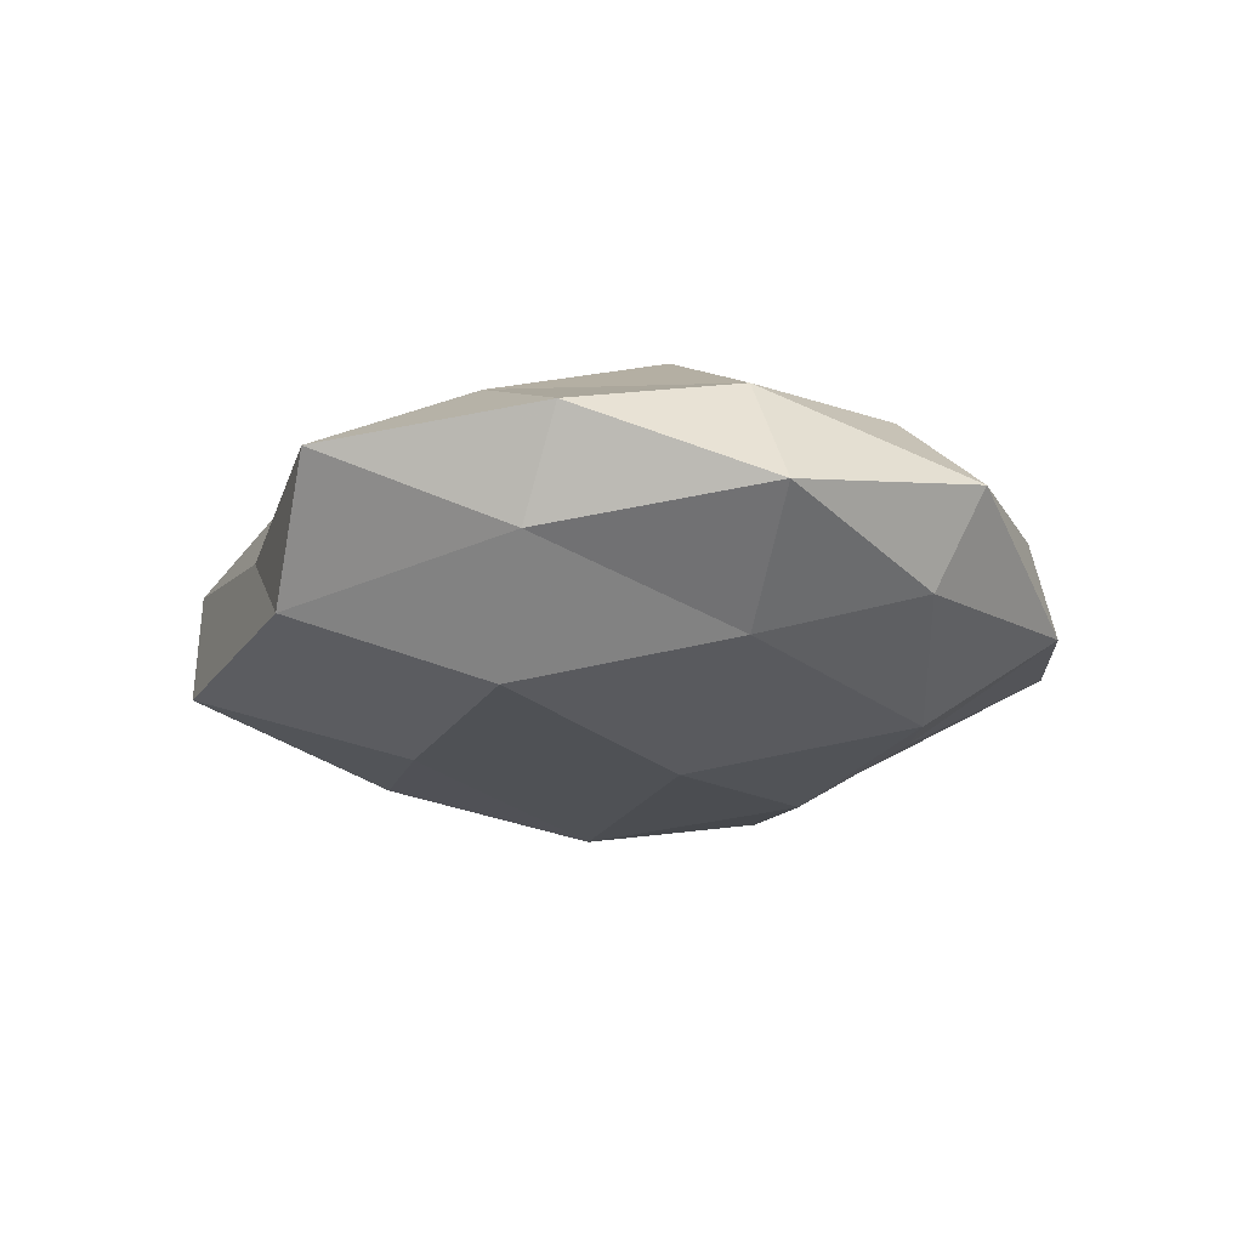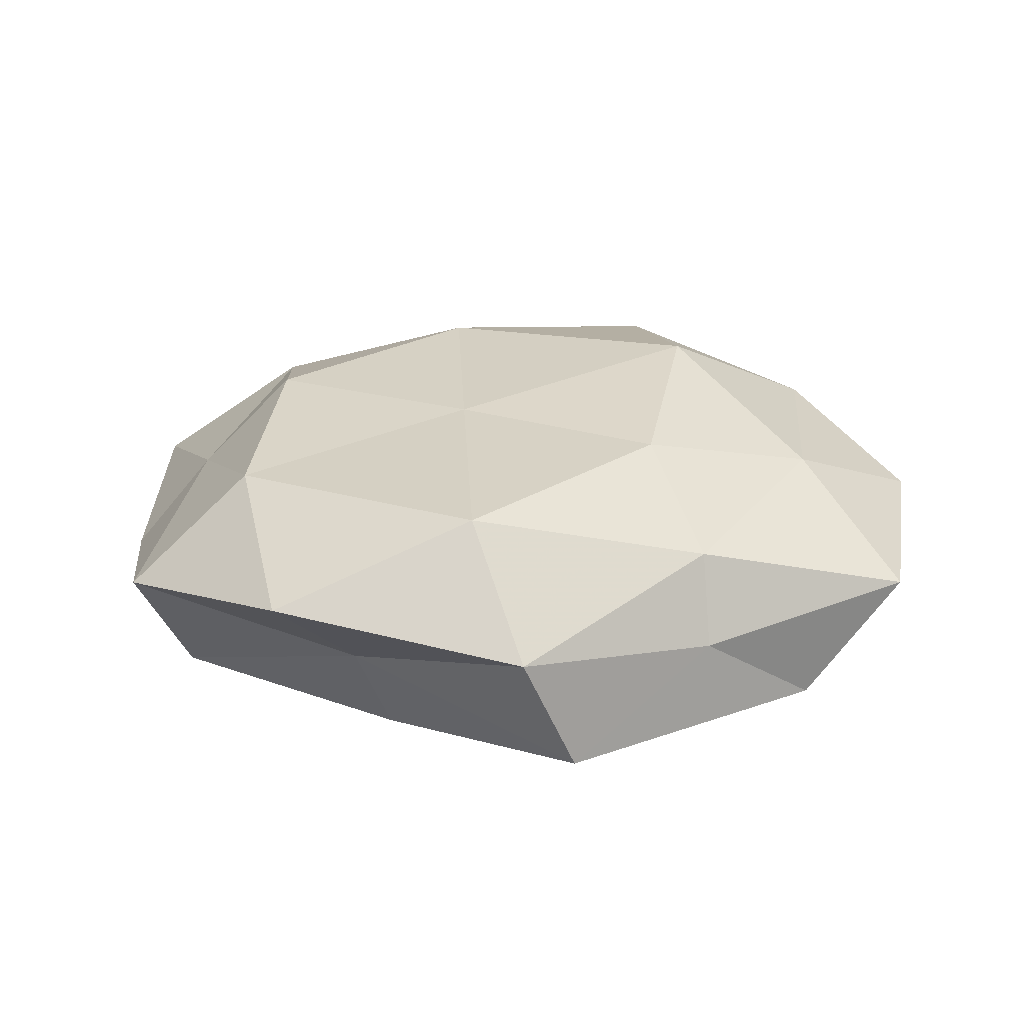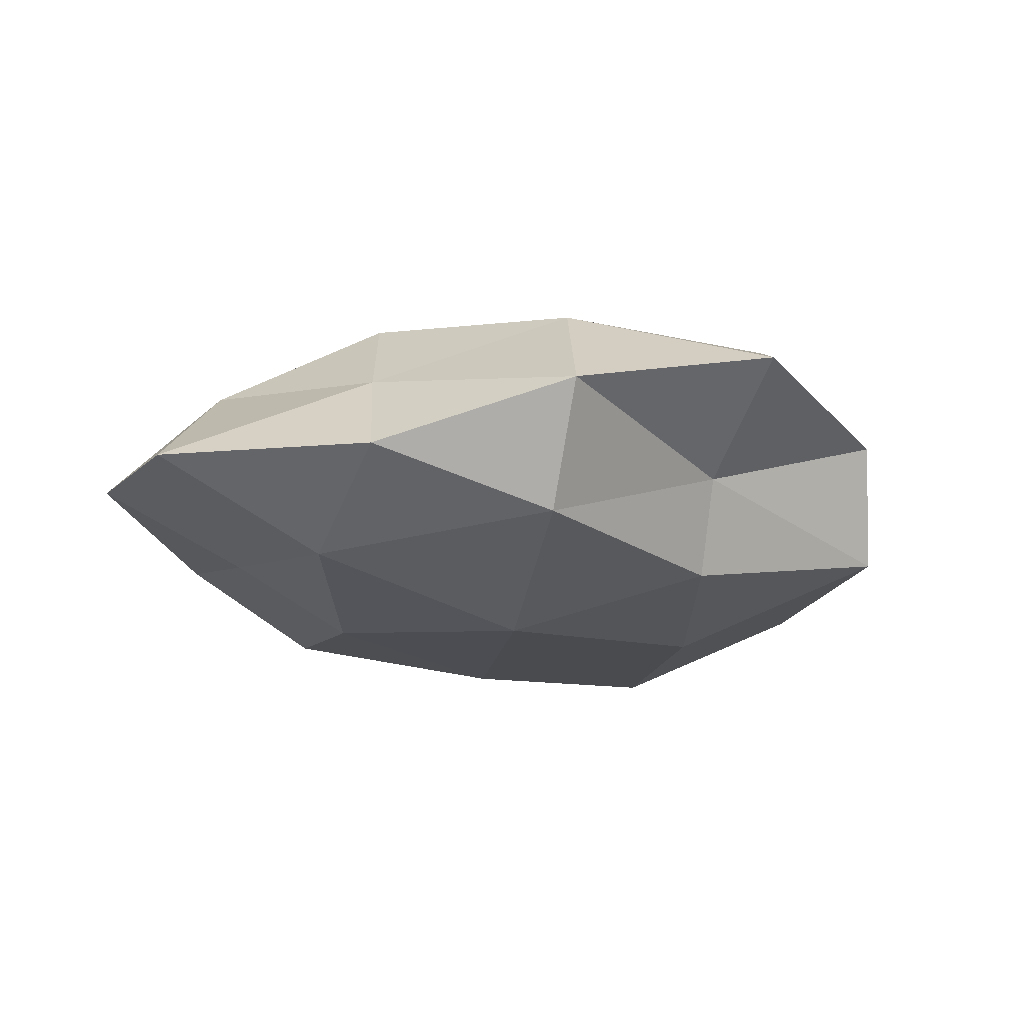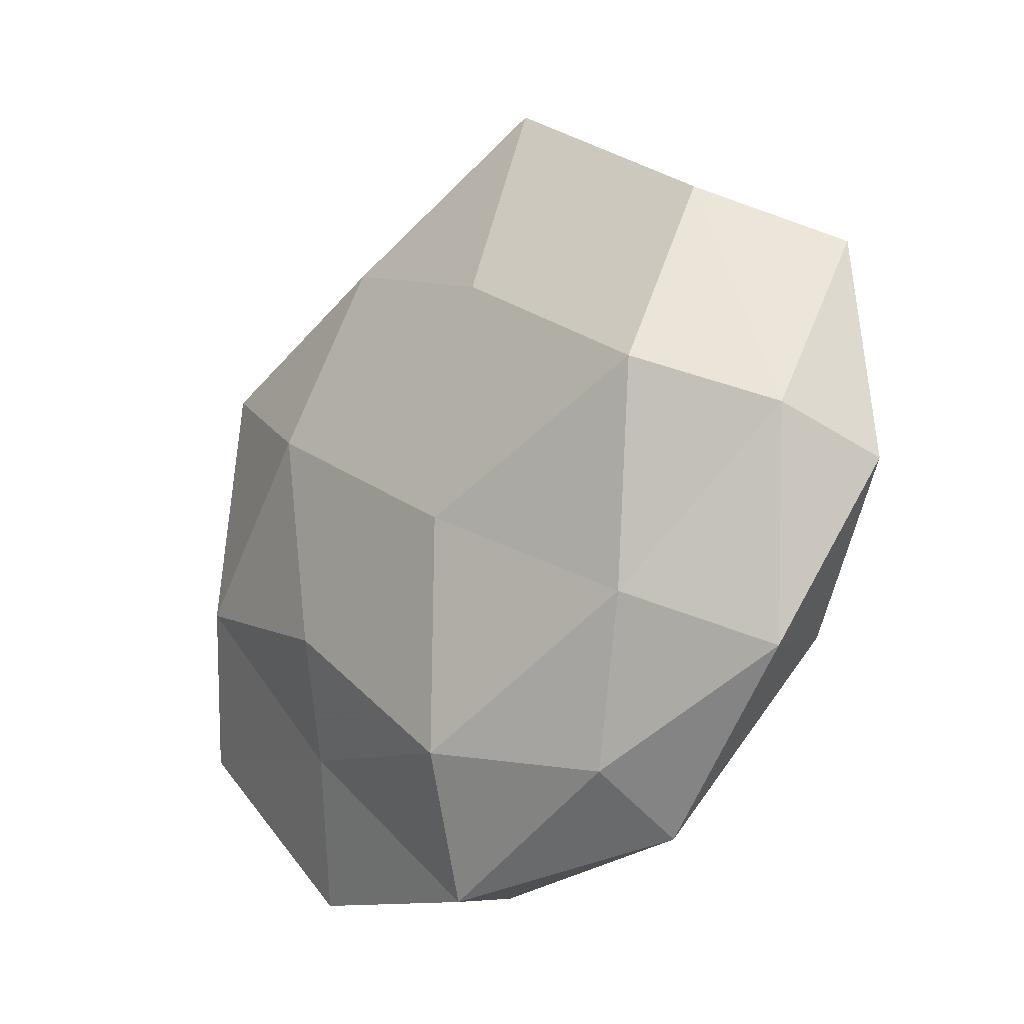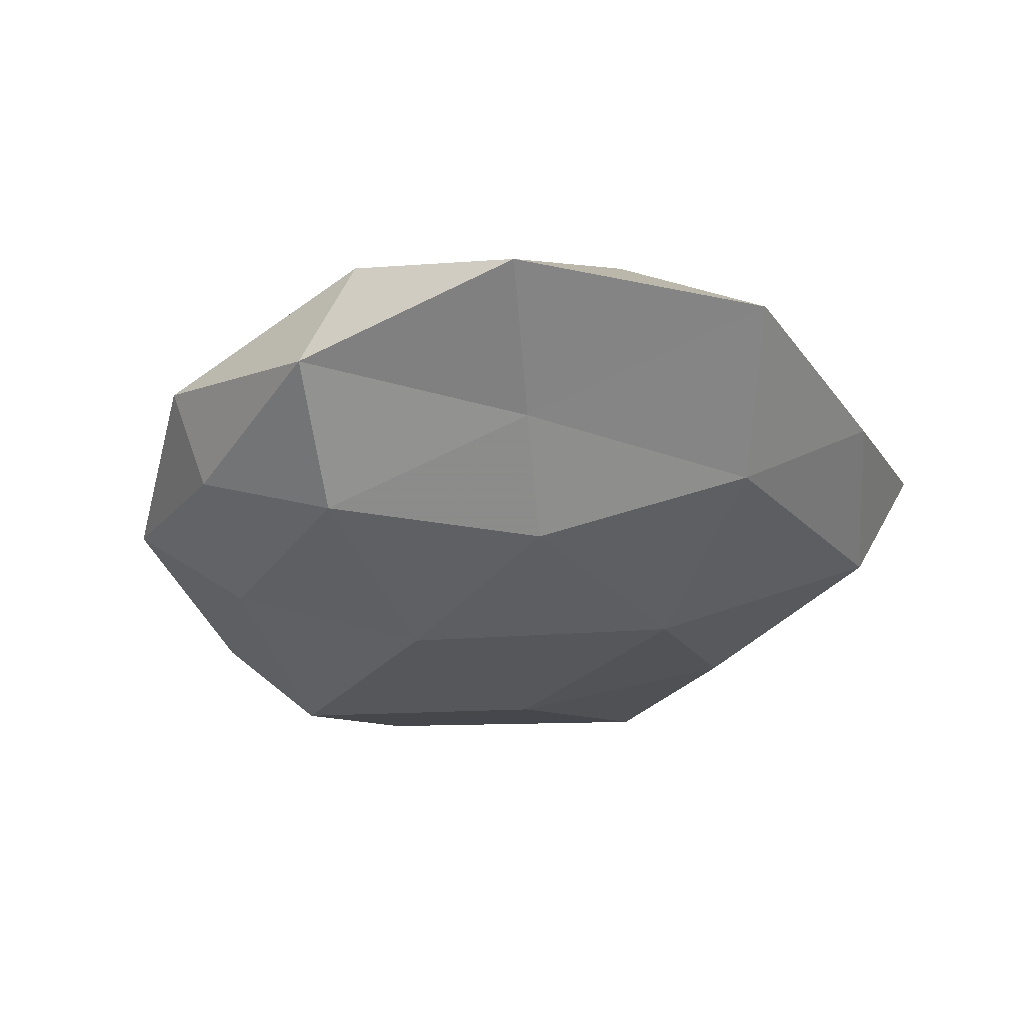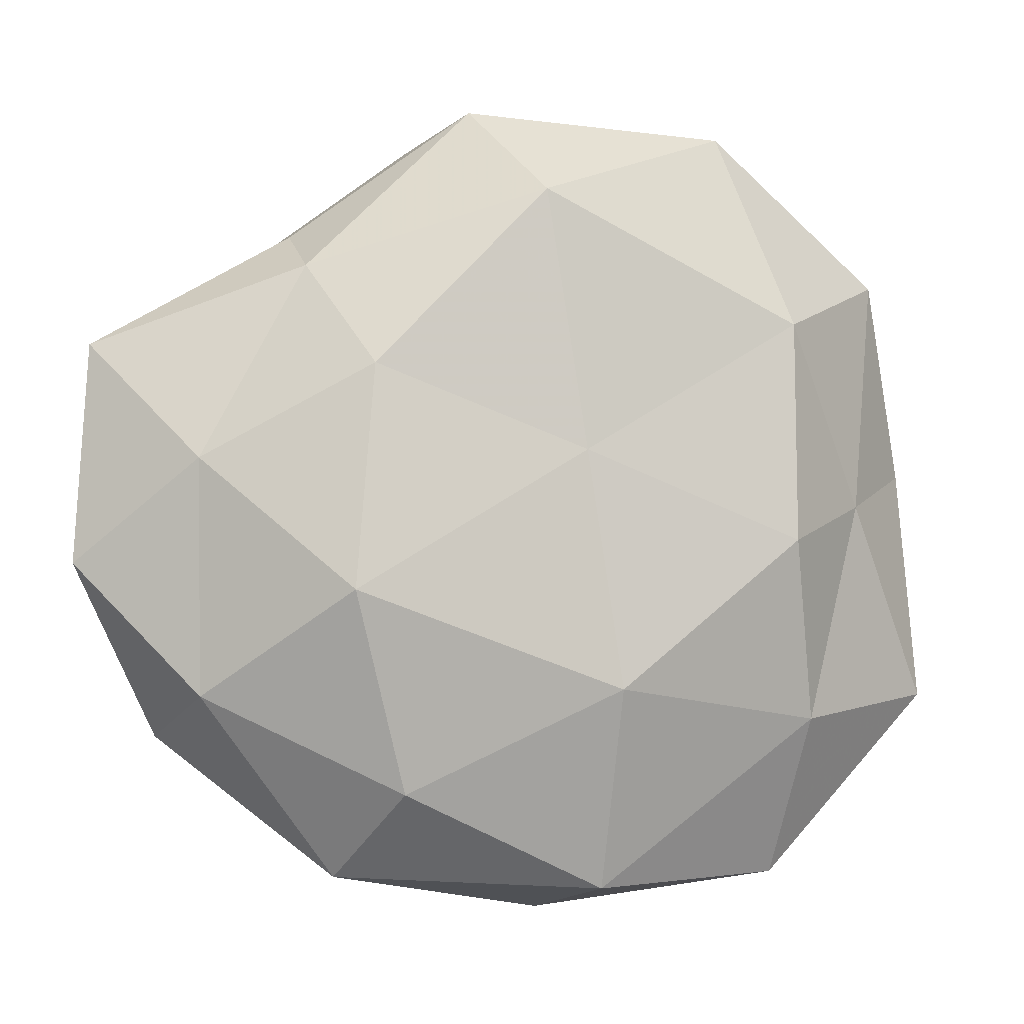
<metadata>
{"format":"obj","ext":"obj","renderer":"f3d","projection":"perspective","resolution":1024,"background":"white","views":[{"elev":-19.1,"azim":-75.9,"up":"+Z"},{"elev":27.1,"azim":-174.2,"up":"+Z"},{"elev":-14.4,"azim":114.5,"up":"+Z"},{"elev":-20.7,"azim":-134.1,"up":"+Y"},{"elev":-32.6,"azim":36.1,"up":"+Z"},{"elev":-4.7,"azim":-10.2,"up":"+Y"}]}
</metadata>
<code>
v -0.03373 -0.02134 -0.001648
v -0.009426 0.03685 -0.007311
v -0.0383 -0.001724 -0.005527
v -0.0304 0.004019 0.009845
v -0.04033 0.01528 0.002092
v -0.02065 0.02237 0.007986
v 0.03339 0.000805 0.005129
v -0.01655 -0.02972 -0.005635
v -0.009412 0.01614 -0.01424
v 0.007507 -0.03549 0.007006
v 0.01869 -0.02255 -0.007648
v -0.02999 -0.01765 0.008233
v -0.01681 -0.008205 0.01686
v -0.002265 -0.0266 -0.0123
v -0.02157 0.02646 0.0001646
v -0.004707 0.03845 0.003994
v -0.04157 -0.005333 0.003251
v 0.02787 -0.01969 0.007593
v 0.03178 0.01874 -0.009006
v 0.01328 -0.01306 -0.01442
v 0.02527 0.01749 0.0118
v 0.03224 -0.005299 -0.0108
v -0.02346 -0.01607 -0.01022
v 0.00803 -0.01699 0.01442
v 0.01476 0.007099 -0.01607
v 0.04042 0.00457 -0.003151
v -0.01162 -0.02655 0.01157
v -0.01722 -0.03439 0.003011
v -0.03147 0.02037 -0.008047
v 0.03603 0.0229 0.001962
v -0.02932 0.002541 -0.01466
v 0.0129 0.02762 -0.002371
v -0.007028 -0.006613 -0.01645
v -0.01489 0.01244 0.01475
v 0.009963 0.02516 -0.01119
v 0.01896 0.03601 0.007132
v 0.04203 -0.01731 -0.002131
v 0.02502 -0.00304 0.0133
v 0.02583 -0.03456 -7.135e-05
v 0.001049 0.02916 0.014
v 0.003156 -0.03792 -0.003739
v 0.004749 0.004967 0.01431
f 5 4 6
f 13 4 12
f 15 5 6
f 2 15 16
f 6 16 15
f 3 1 17
f 3 17 5
f 5 17 4
f 17 1 12
f 12 4 17
f 14 20 11
f 22 11 20
f 23 1 3
f 23 8 1
f 23 14 8
f 24 10 18
f 25 19 22
f 20 25 22
f 22 19 26
f 27 13 12
f 24 27 10
f 24 13 27
f 1 8 28
f 1 28 12
f 10 27 28
f 12 28 27
f 3 5 29
f 29 2 9
f 29 15 2
f 29 5 15
f 7 30 21
f 7 26 30
f 30 26 19
f 31 23 3
f 31 3 29
f 31 29 9
f 2 16 32
f 30 19 32
f 33 20 14
f 33 14 23
f 9 25 33
f 33 25 20
f 31 9 33
f 31 33 23
f 6 4 34
f 13 34 4
f 9 2 35
f 9 35 25
f 25 35 19
f 35 2 32
f 32 19 35
f 21 30 36
f 32 16 36
f 36 30 32
f 18 37 7
f 37 11 22
f 7 37 26
f 26 37 22
f 38 18 7
f 38 7 21
f 38 24 18
f 18 10 39
f 37 39 11
f 18 39 37
f 40 16 6
f 34 40 6
f 40 36 16
f 21 36 40
f 8 14 41
f 14 11 41
f 41 28 8
f 10 28 41
f 39 10 41
f 41 11 39
f 42 13 24
f 42 34 13
f 38 21 42
f 38 42 24
f 21 40 42
f 42 40 34

</code>
